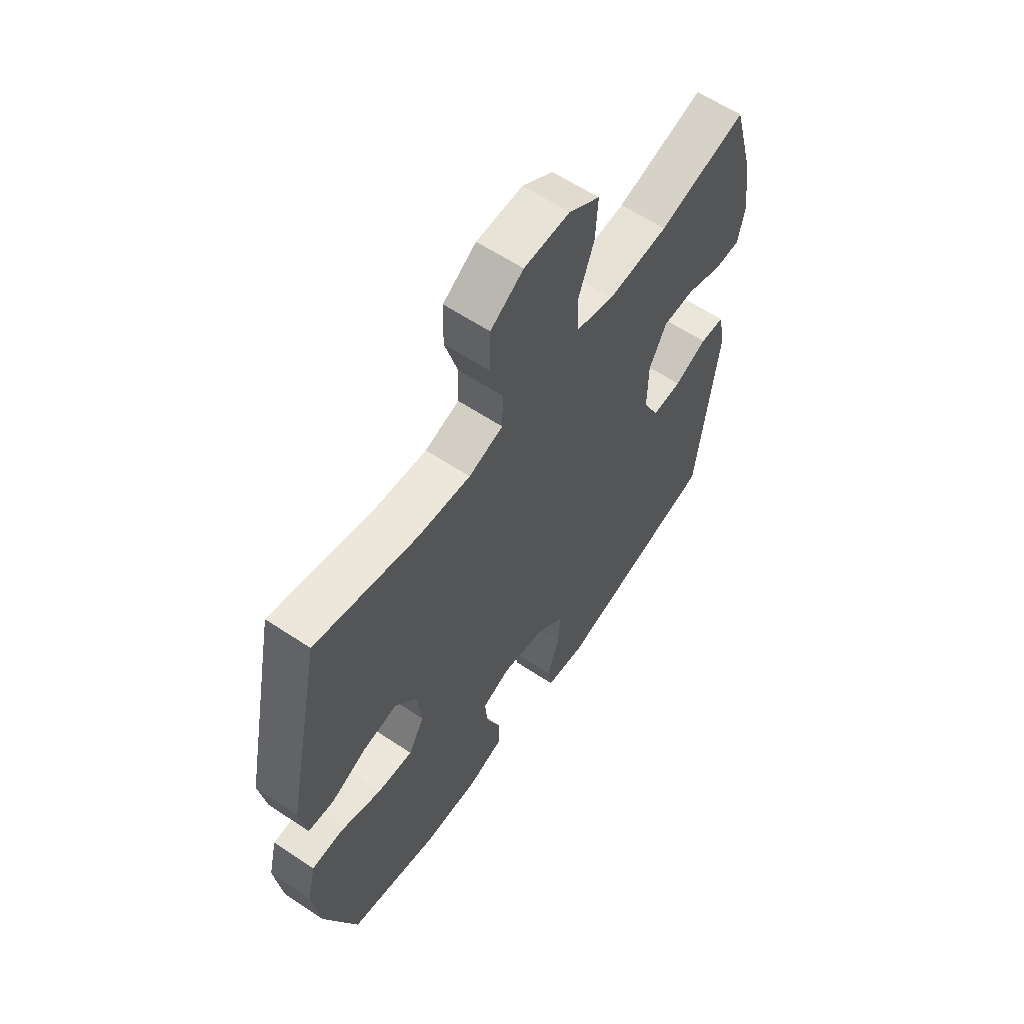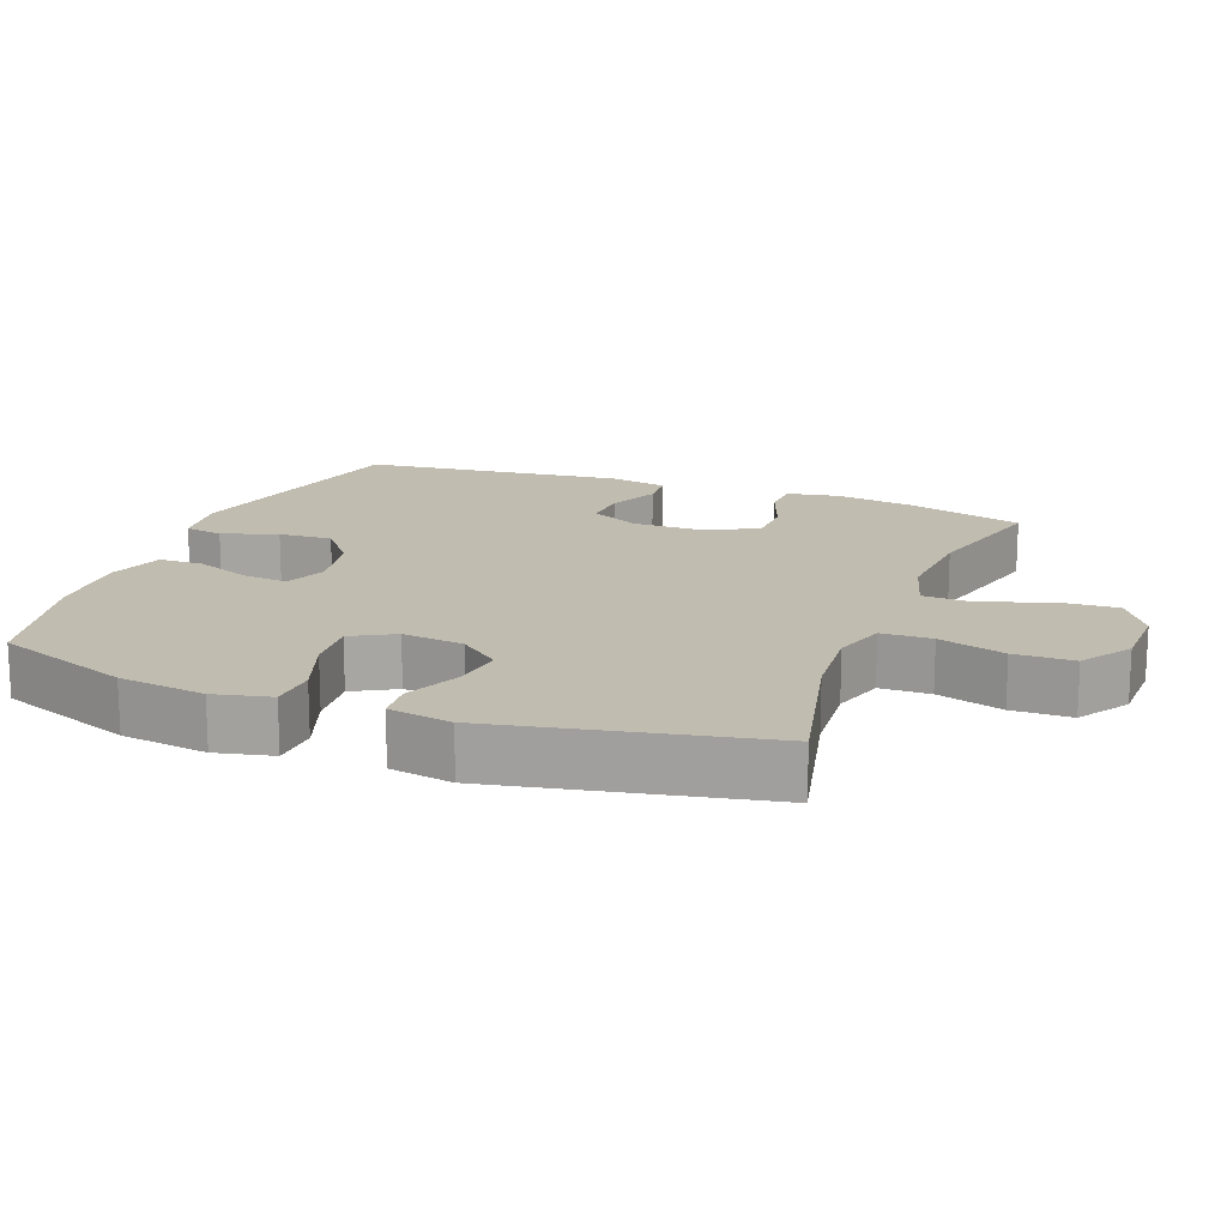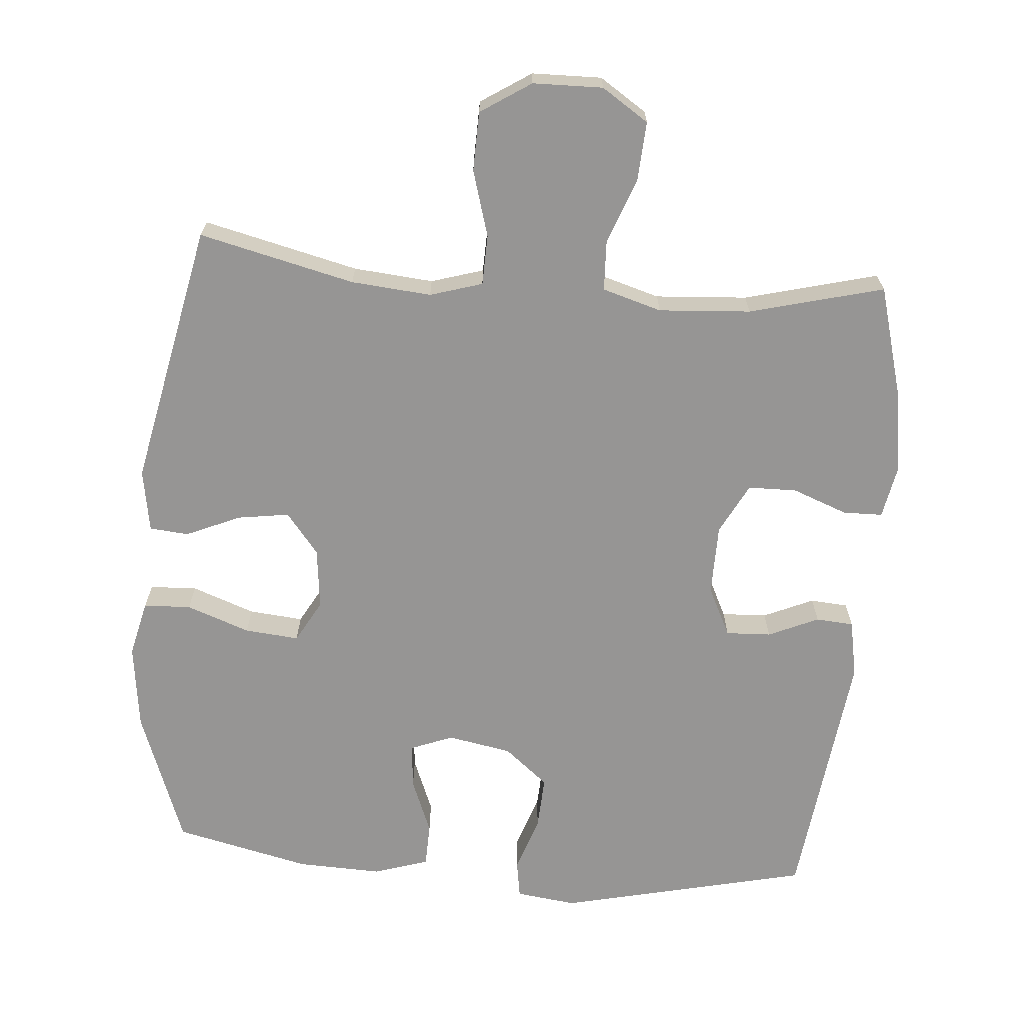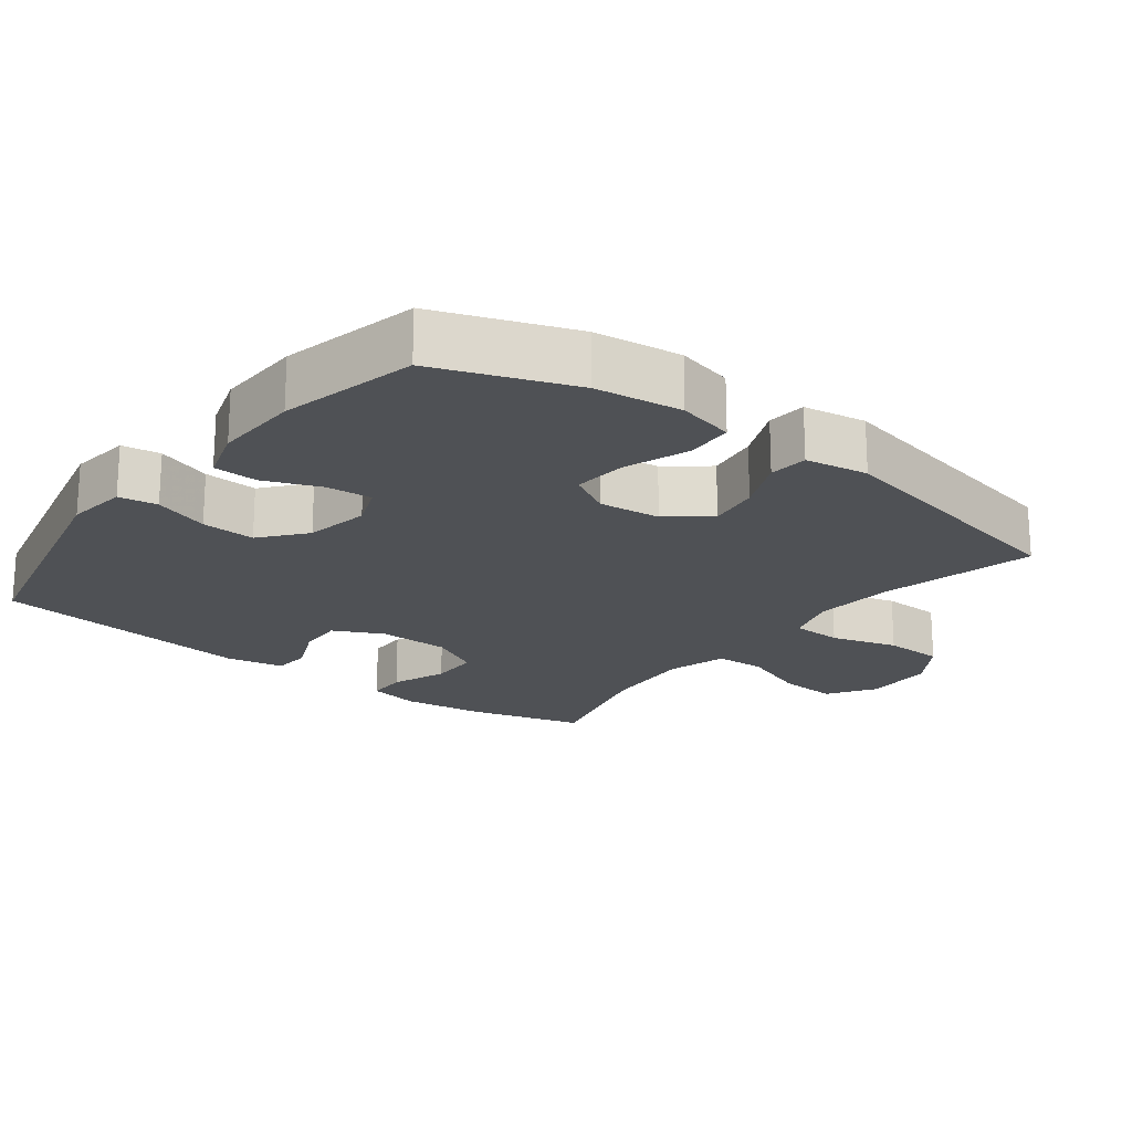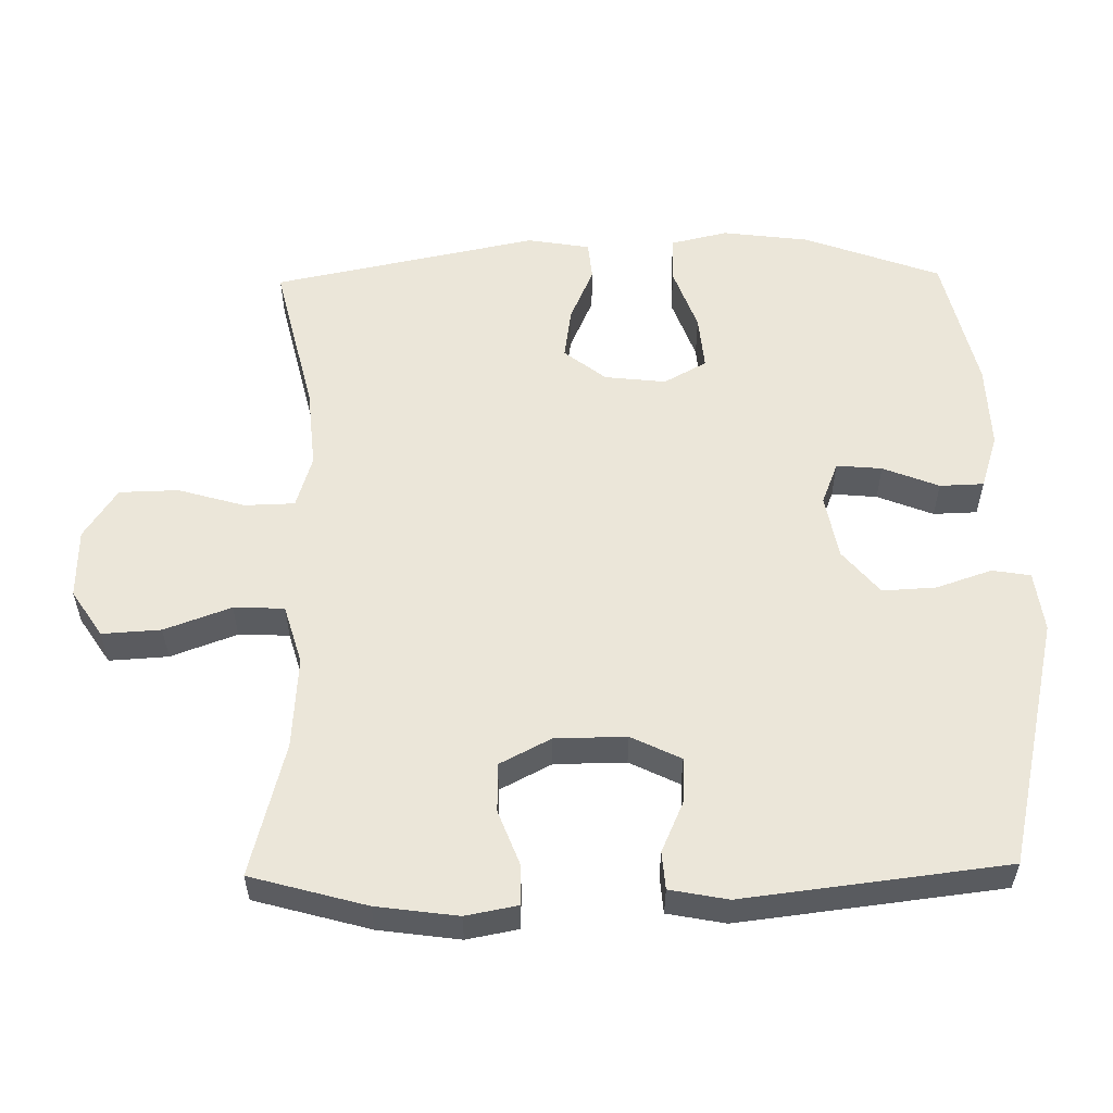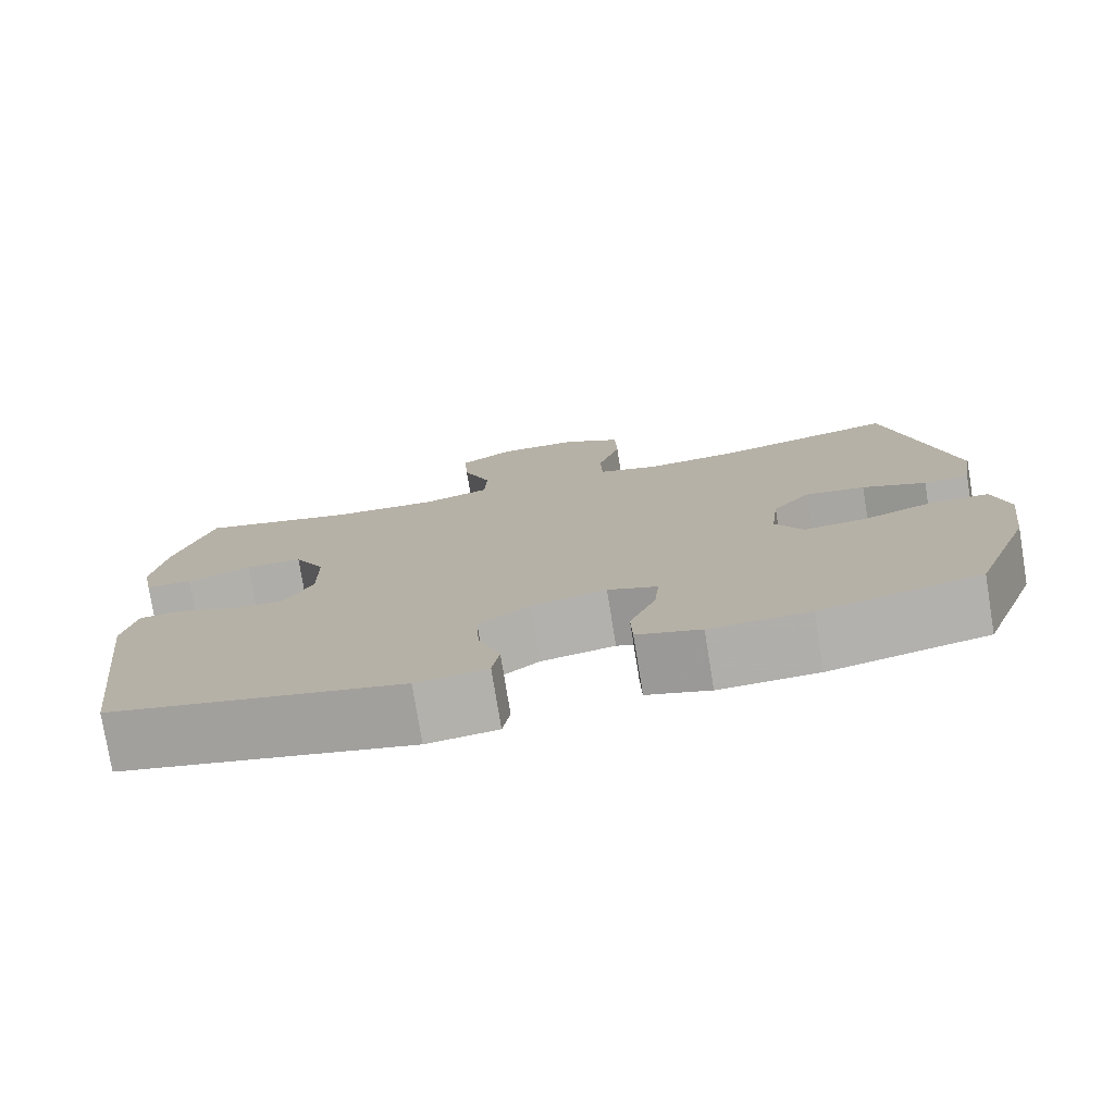
<metadata>
{"format":"obj","ext":"obj","renderer":"f3d","projection":"perspective","resolution":1024,"background":"white","views":[{"elev":60.6,"azim":-55.7,"up":"+Z"},{"elev":16.4,"azim":-68.9,"up":"+Y"},{"elev":-67.5,"azim":-4.7,"up":"+Y"},{"elev":-20.0,"azim":-127.6,"up":"+Y"},{"elev":55.8,"azim":89.0,"up":"+Y"},{"elev":-77.4,"azim":-170.8,"up":"+Z"}]}
</metadata>
<code>
v -0.5 0.07 -0.5
v -0.572 0.07 -0.305
v -0.588 0.07 -0.181
v -0.569 0.07 -0.1
v -0.501 0.07 -0.097
v -0.41 0.07 -0.13
v -0.332 0.07 -0.137
v -0.298 0.07 -0.076
v -0.308 0.07 0.012
v -0.355 0.07 0.071
v -0.429 0.07 0.06
v -0.507 0.07 0.026
v -0.563 0.07 0.031
v -0.578 0.07 0.121
v -0.5 0.07 0.5
v -0.277 0.07 0.447
v -0.162 0.07 0.437
v -0.087 0.07 0.46
v -0.085 0.07 0.532
v -0.113 0.07 0.627
v -0.111 0.07 0.712
v -0.039 0.07 0.759
v 0.061 0.07 0.761
v 0.128 0.07 0.717
v 0.123 0.07 0.633
v 0.088 0.07 0.538
v 0.091 0.07 0.466
v 0.176 0.07 0.441
v 0.308 0.07 0.45
v 0.5 0.07 0.5
v 0.546 0.07 0.335
v 0.562 0.07 0.219
v 0.548 0.07 0.145
v 0.491 0.07 0.144
v 0.412 0.07 0.174
v 0.342 0.07 0.173
v 0.304 0.07 0.1
v 0.303 0.07 -0.002
v 0.338 0.07 -0.073
v 0.403 0.07 -0.07
v 0.475 0.07 -0.038
v 0.529 0.07 -0.042
v 0.545 0.07 -0.125
v 0.5 0.07 -0.5
v 0.141 0.07 -0.583
v 0.054 0.07 -0.572
v 0.045 0.07 -0.517
v 0.072 0.07 -0.438
v 0.076 0.07 -0.361
v 0.013 0.07 -0.309
v -0.079 0.07 -0.292
v -0.14 0.07 -0.316
v -0.134 0.07 -0.381
v -0.102 0.07 -0.461
v -0.104 0.07 -0.524
v -0.182 0.07 -0.549
v -0.304 0.07 -0.545
v -0.5 0 -0.5
v -0.572 0 -0.305
v -0.588 0 -0.181
v -0.569 0 -0.1
v -0.501 0 -0.097
v -0.41 0 -0.13
v -0.332 0 -0.137
v -0.298 0 -0.076
v -0.308 0 0.012
v -0.355 0 0.071
v -0.429 0 0.06
v -0.507 0 0.026
v -0.563 0 0.031
v -0.578 0 0.121
v -0.5 0 0.5
v -0.277 0 0.447
v -0.162 0 0.437
v -0.087 0 0.46
v -0.085 0 0.532
v -0.113 0 0.627
v -0.111 0 0.712
v -0.039 0 0.759
v 0.061 0 0.761
v 0.128 0 0.717
v 0.123 0 0.633
v 0.088 0 0.538
v 0.091 0 0.466
v 0.176 0 0.441
v 0.308 0 0.45
v 0.5 0 0.5
v 0.546 0 0.335
v 0.562 0 0.219
v 0.548 0 0.145
v 0.491 0 0.144
v 0.412 0 0.174
v 0.342 0 0.173
v 0.304 0 0.1
v 0.303 0 -0.002
v 0.338 0 -0.073
v 0.403 0 -0.07
v 0.475 0 -0.038
v 0.529 0 -0.042
v 0.545 0 -0.125
v 0.5 0 -0.5
v 0.141 0 -0.583
v 0.054 0 -0.572
v 0.045 0 -0.517
v 0.072 0 -0.438
v 0.076 0 -0.361
v 0.013 0 -0.309
v -0.079 0 -0.292
v -0.14 0 -0.316
v -0.134 0 -0.381
v -0.102 0 -0.461
v -0.104 0 -0.524
v -0.182 0 -0.549
v -0.304 0 -0.545
f 4 5 6
f 3 4 6
f 2 3 6
f 1 2 6
f 57 1 6
f 56 57 6
f 55 56 6
f 54 55 6
f 53 54 6
f 52 53 6 7
f 51 52 7 8
f 50 51 8 9
f 49 50 9 10
f 46 47 48
f 45 46 48
f 44 45 48
f 43 44 48
f 42 43 48
f 41 42 48
f 40 41 48
f 39 40 48 49
f 38 39 49 10
f 33 34 35
f 32 33 35
f 31 32 35
f 30 31 35
f 29 30 35
f 28 29 35 36
f 27 28 36 37
f 24 25 26
f 23 24 26
f 22 23 26
f 21 22 26
f 20 21 26
f 19 20 26
f 18 19 26 27
f 37 38 10
f 27 37 10
f 18 27 10
f 17 18 10
f 14 15 16
f 13 14 16
f 12 13 16
f 11 12 16
f 10 11 16 17
f 63 62 61
f 63 61 60
f 63 60 59
f 63 59 58
f 63 58 114
f 63 114 113
f 63 113 112
f 63 112 111
f 63 111 110
f 64 63 110 109
f 65 64 109 108
f 66 65 108 107
f 67 66 107 106
f 105 104 103
f 105 103 102
f 105 102 101
f 105 101 100
f 105 100 99
f 105 99 98
f 105 98 97
f 106 105 97 96
f 67 106 96 95
f 92 91 90
f 92 90 89
f 92 89 88
f 92 88 87
f 92 87 86
f 93 92 86 85
f 94 93 85 84
f 83 82 81
f 83 81 80
f 83 80 79
f 83 79 78
f 83 78 77
f 83 77 76
f 84 83 76 75
f 67 95 94
f 67 94 84
f 67 84 75
f 67 75 74
f 73 72 71
f 73 71 70
f 73 70 69
f 73 69 68
f 74 73 68 67
f 1 58 59 2
f 2 59 60 3
f 3 60 61 4
f 4 61 62 5
f 5 62 63 6
f 6 63 64 7
f 7 64 65 8
f 8 65 66 9
f 9 66 67 10
f 10 67 68 11
f 11 68 69 12
f 12 69 70 13
f 13 70 71 14
f 14 71 72 15
f 15 72 73 16
f 16 73 74 17
f 17 74 75 18
f 18 75 76 19
f 19 76 77 20
f 20 77 78 21
f 21 78 79 22
f 22 79 80 23
f 23 80 81 24
f 24 81 82 25
f 25 82 83 26
f 26 83 84 27
f 27 84 85 28
f 28 85 86 29
f 29 86 87 30
f 30 87 88 31
f 31 88 89 32
f 32 89 90 33
f 33 90 91 34
f 34 91 92 35
f 35 92 93 36
f 36 93 94 37
f 37 94 95 38
f 38 95 96 39
f 39 96 97 40
f 40 97 98 41
f 41 98 99 42
f 42 99 100 43
f 43 100 101 44
f 44 101 102 45
f 45 102 103 46
f 46 103 104 47
f 47 104 105 48
f 48 105 106 49
f 49 106 107 50
f 50 107 108 51
f 51 108 109 52
f 52 109 110 53
f 53 110 111 54
f 54 111 112 55
f 55 112 113 56
f 56 113 114 57
f 57 114 58 1

</code>
